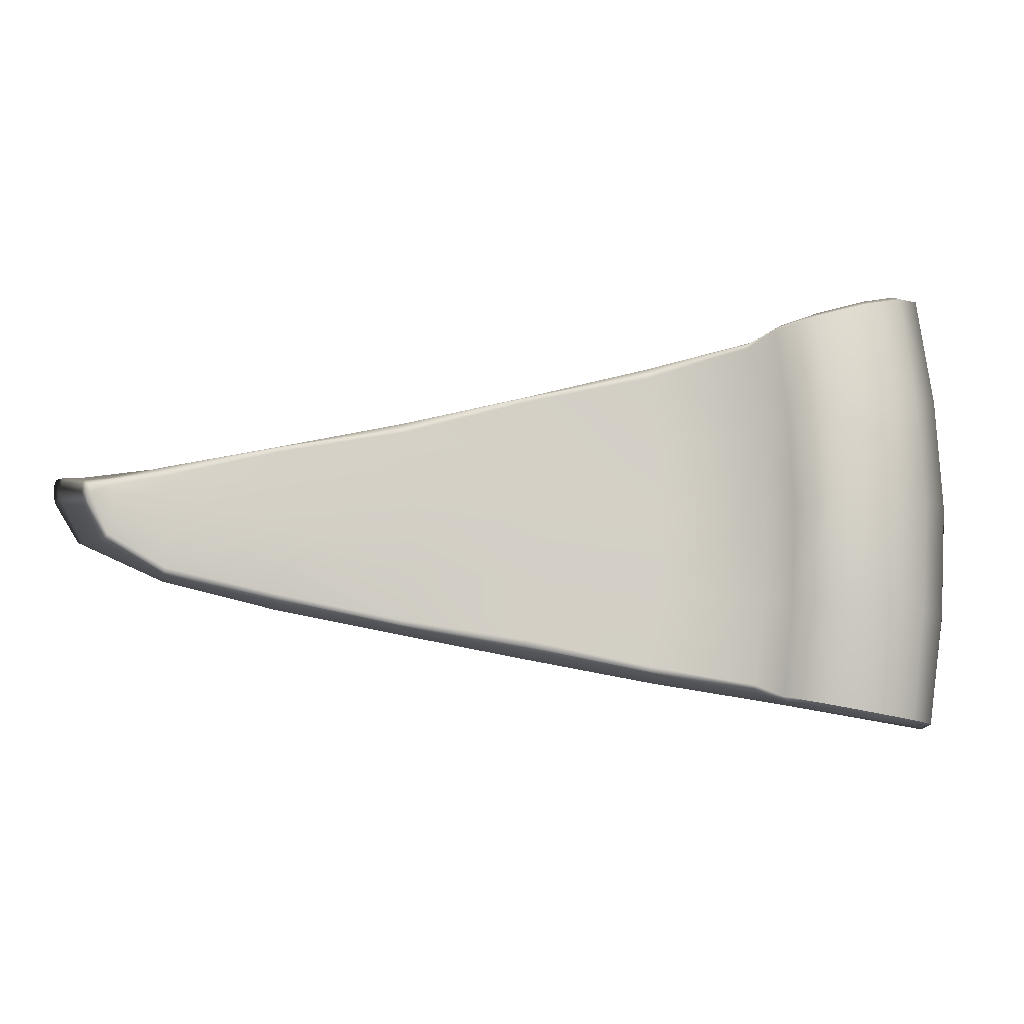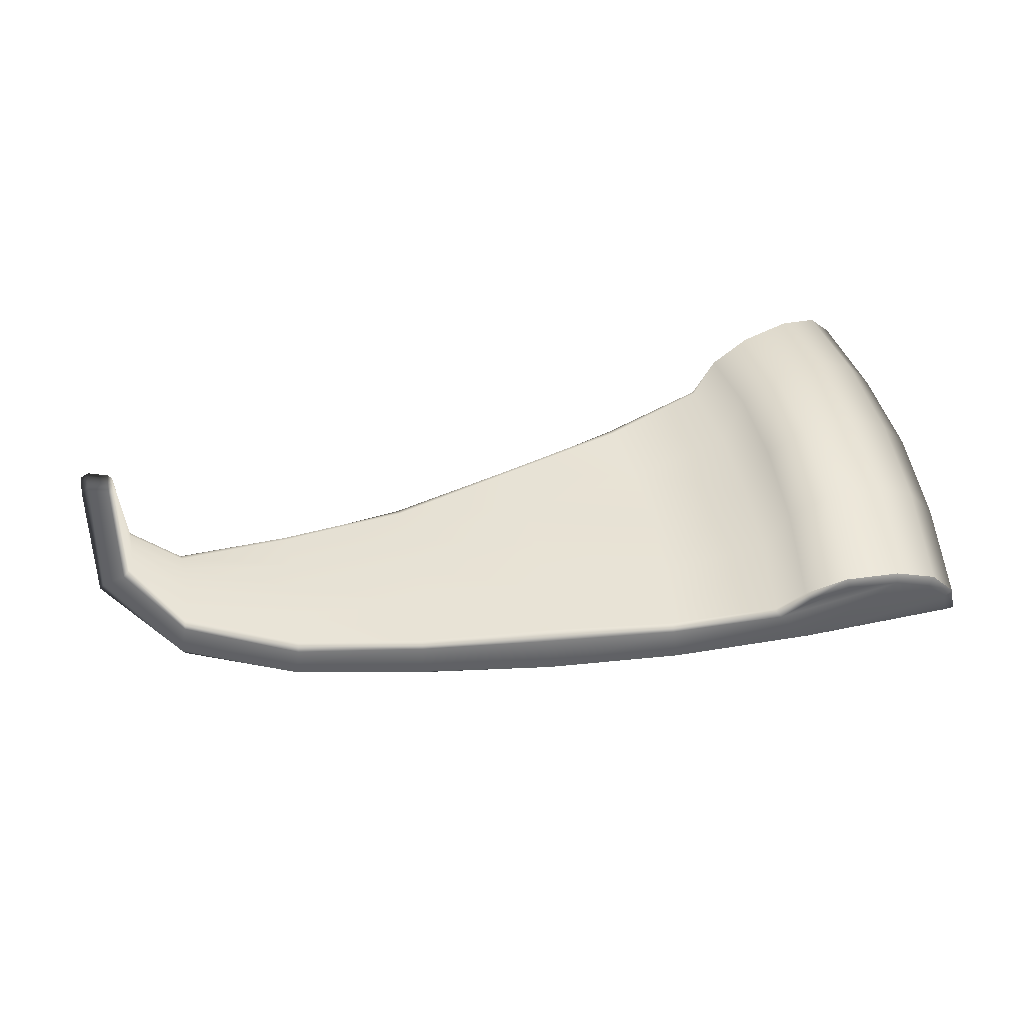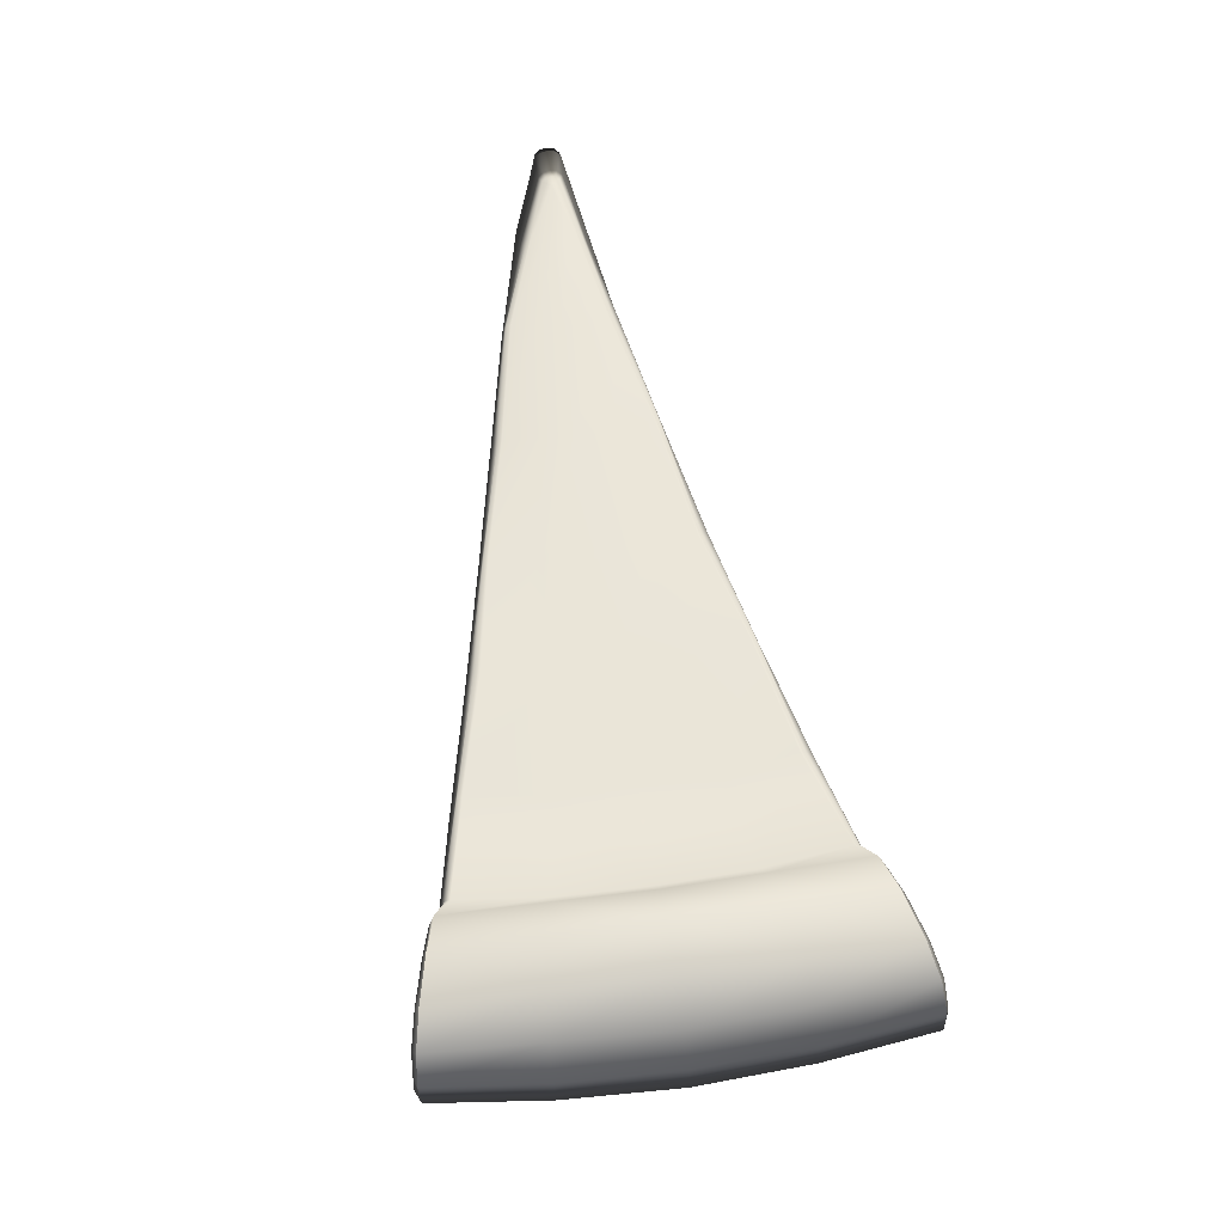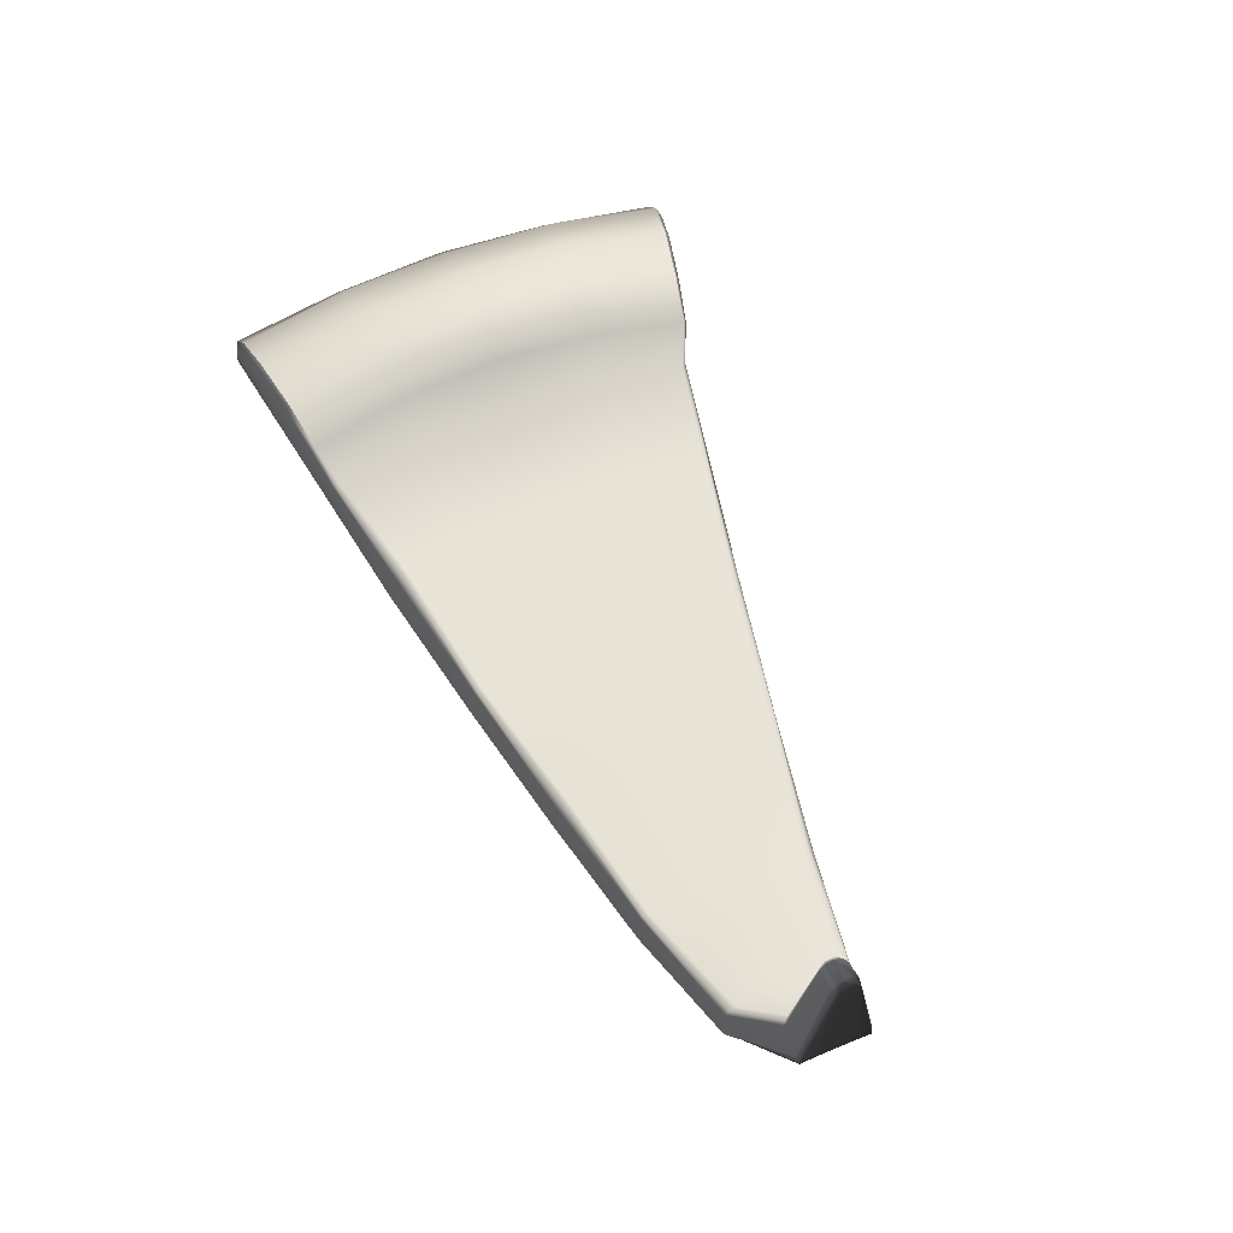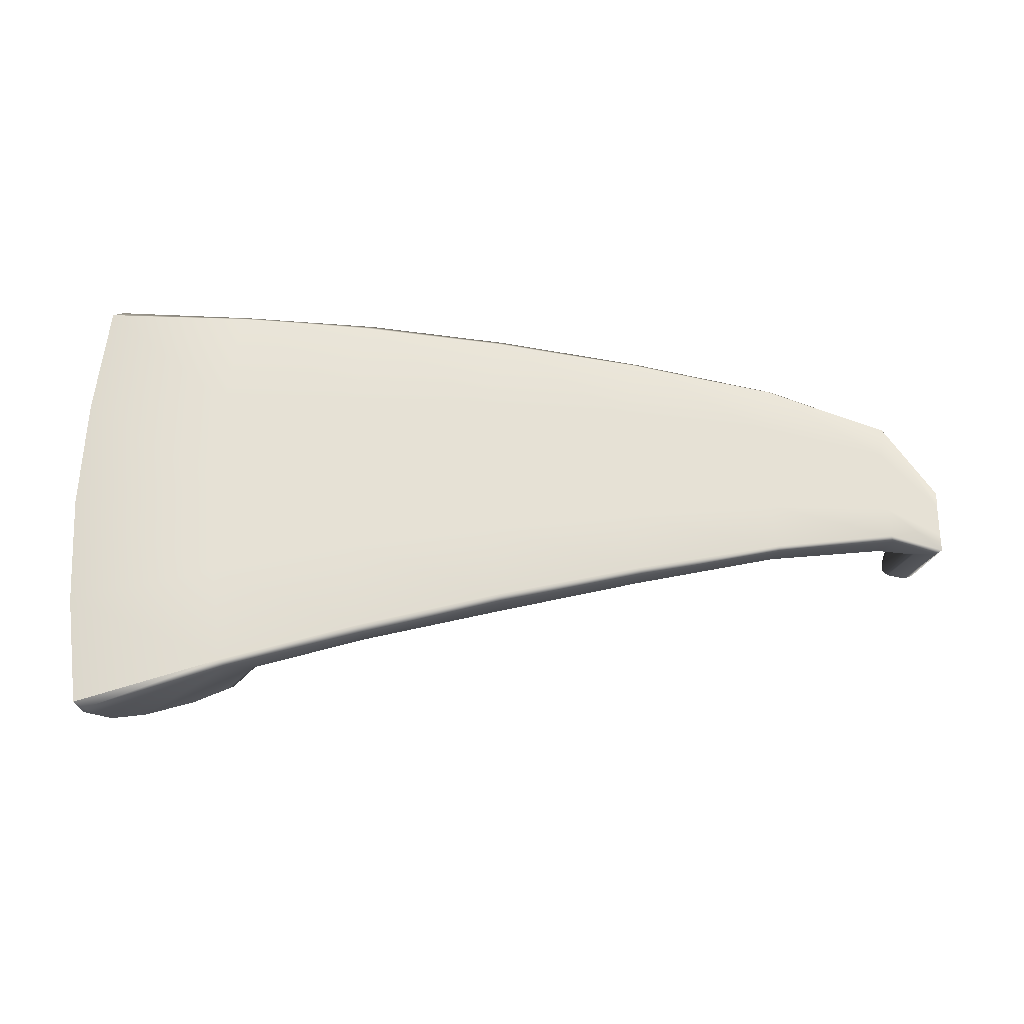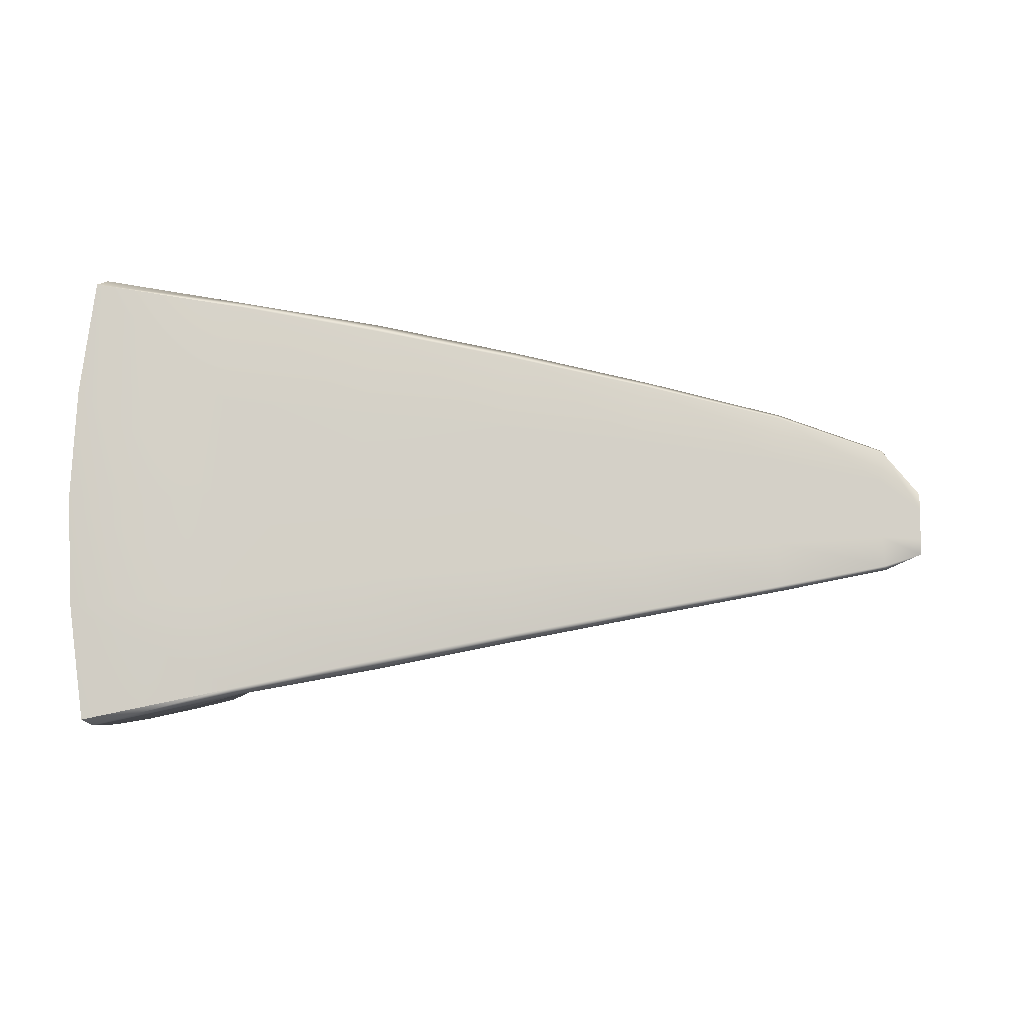
<metadata>
{"format":"obj","ext":"obj","renderer":"f3d","projection":"perspective","resolution":1024,"background":"white","views":[{"elev":-9.6,"azim":-1.4,"up":"+Y"},{"elev":43.6,"azim":-9.7,"up":"+Z"},{"elev":62.9,"azim":81.9,"up":"+Z"},{"elev":57.9,"azim":-113.5,"up":"+Z"},{"elev":-25.4,"azim":175.8,"up":"+Y"},{"elev":-9.3,"azim":168.3,"up":"+Y"}]}
</metadata>
<code>
g default
v -1.33 0.00542 -0.08591
v -1.334 0.1068 -0.07851
v -1.334 -0.09598 -0.07852
v -1.075 0.00542 -0.3523
v -1.092 0.1881 -0.3507
v -1.092 -0.1773 -0.3507
v -0.6945 0.00542 -0.4251
v -0.7193 0.2694 -0.4244
v -0.7193 -0.2585 -0.4246
v -0.2583 0.00542 -0.4159
v -0.2985 0.3507 -0.4174
v -0.2985 -0.3398 -0.4174
v 0.1613 0.00542 -0.372
v 0.1205 0.4319 -0.3777
v 0.1205 -0.4211 -0.3777
v 0.5843 0.00542 -0.3001
v 0.535 0.5132 -0.3054
v 0.535 -0.5024 -0.3054
v 0.9968 0.005419 -0.1847
v 0.9427 0.5945 -0.2011
v 0.9427 -0.5837 -0.2011
v 1.447 0.005419 -0.0232
v 1.385 0.6849 -0.04817
v 1.385 -0.674 -0.04817
v 1.424 0.005418 0.06631
v 1.366 0.6874 0.03577
v 1.366 -0.6766 0.03577
v 1.348 0.005419 0.1467
v 1.297 0.6795 0.1
v 1.297 -0.6686 0.1
v 0.8771 0.005419 -0.07918
v 0.5533 0.005419 -0.1627
v 0.1411 0.00542 -0.2297
v -0.2673 0.00542 -0.2727
v -0.6921 0.00542 -0.2894
v -1.062 0.00542 -0.2175
v -1.222 0.00542 -0.03232
v 1.183 0.659 0.1145
v 0.9104 0.6005 0.0124
v 1.218 0.005417 0.1956
v 0.946 0.005418 0.08241
v 1.183 -0.6482 0.1145
v 0.9104 -0.5897 0.0124
v 1.031 -0.6171 0.08193
v 1.061 0.005418 0.1741
v 1.031 0.628 0.08193
v -1.333 0.005419 0.3123
v -1.335 0.04179 0.2834
v -1.335 -0.03096 0.2834
v 0.8496 0.5863 -0.1064
v 0.8334 0.5766 -0.09742
v 0.8345 0.5618 -0.09143
v 0.5101 0.4772 -0.1689
v 0.5096 0.4951 -0.1752
v 0.5098 0.5132 -0.188
v 0.8488 -0.5712 -0.1066
v 0.8352 -0.5452 -0.09122
v 0.8344 -0.5573 -0.09712
v 0.5087 -0.4806 -0.1725
v 0.5084 -0.4966 -0.1787
v 0.5105 -0.5024 -0.1911
v 0.1046 0.4102 -0.2431
v 0.1038 0.4262 -0.2493
v 0.1049 0.4319 -0.2618
v 0.1047 -0.3882 -0.2308
v 0.1033 -0.4084 -0.237
v 0.1033 -0.4211 -0.2497
v -0.301 0.3164 -0.2925
v -0.3022 0.332 -0.2986
v -0.3044 0.3507 -0.3112
v -0.3039 -0.3181 -0.282
v -0.3051 -0.3341 -0.2881
v -0.305 -0.3398 -0.3006
v -0.7141 0.2476 -0.289
v -0.7158 0.2636 -0.2949
v -0.7166 0.2694 -0.3075
v -0.7137 -0.2309 -0.3086
v -0.7152 -0.2456 -0.3146
v -0.7171 -0.2585 -0.3271
v -1.077 0.1554 -0.2329
v -1.079 0.1724 -0.2387
v -1.082 0.1881 -0.251
v -1.076 -0.1555 -0.2161
v -1.078 -0.1715 -0.2219
v -1.08 -0.1773 -0.2344
v -1.225 0.08508 -0.02703
v -1.231 0.1011 -0.02827
v -1.242 0.1068 -0.03331
v -1.234 -0.07212 -0.03162
v -1.24 -0.0838 -0.03328
v -1.251 -0.09598 -0.03769
v -1.234 0.005419 0.2593
v -1.24 0.03114 0.2734
v -1.252 0.04179 0.2797
v -1.252 -0.03096 0.2797
v -1.24 -0.0203 0.2734
v -1.251 0.005419 0.3081
v -1.239 0.005419 0.2935
v 0.923 -0.6004 -0.1822
v 0.5203 -0.5259 -0.2824
v 0.1072 -0.4412 -0.3564
v -0.3107 -0.3564 -0.3952
v -0.7307 -0.2717 -0.4119
v -1.102 -0.1869 -0.3267
v -1.319 -0.1021 -0.05662
v -1.311 -0.03433 0.2961
v -1.31 0.005419 0.3252
v -1.311 0.04517 0.2961
v -1.319 0.113 -0.05662
v -1.102 0.1977 -0.3267
v -0.7304 0.2825 -0.4013
v -0.3107 0.3672 -0.3952
v 0.1072 0.452 -0.3564
v 0.5203 0.5368 -0.2824
v 0.9234 0.6116 -0.1824
v 1.339 -0.6864 0.01952
v 1.282 -0.6811 0.07457
v 1.352 -0.6893 -0.03624
v 1.181 -0.662 0.08717
v 1.038 -0.6307 0.05544
v 0.9278 -0.6056 -0.008234
v 1.352 0.7006 -0.03656
v 1.339 0.6974 0.01944
v 1.181 0.6732 0.08741
v 0.9276 0.6173 -0.007769
v 1.038 0.6424 0.05583
v 1.282 0.692 0.07458
v -1.223 -0.03494 -0.03086
v -1.068 -0.07505 -0.2229
v -0.6976 -0.1157 -0.2893
v -0.2746 -0.1563 -0.2803
v 0.1376 -0.197 -0.2385
v 0.5449 -0.2376 -0.1646
v 0.8695 -0.2728 -0.08138
v 0.9359 -0.2921 0.07021
v 1.053 -0.3059 0.151
v 1.207 -0.3214 0.1782
v 1.328 -0.3316 0.1467
v 1.408 -0.3356 0.05639
v 1.43 -0.3343 -0.03029
v 0.9838 -0.2891 -0.1887
v 0.5734 -0.2485 -0.297
v 0.1554 -0.2078 -0.3729
v -0.2674 -0.1672 -0.4156
v -0.7013 -0.1266 -0.425
v -1.082 -0.08592 -0.3517
v -1.331 -0.04528 -0.08486
v -1.334 -0.01513 0.3061
v -1.31 -0.01695 0.3189
v -1.251 -0.01513 0.3021
v -1.239 -0.00939 0.2915
v -1.067 0.08589 -0.217
v -0.6978 0.1265 -0.2984
v -0.2746 0.1672 -0.2803
v 0.1376 0.2078 -0.2385
v 0.548 0.2484 -0.1783
v 0.8695 0.2836 -0.08138
v 0.9359 0.303 0.07021
v 1.053 0.3167 0.151
v 1.207 0.3322 0.1782
v 1.328 0.3424 0.1467
v 1.408 0.3464 0.05639
v 1.43 0.3451 -0.03029
v 0.9838 0.3 -0.1887
v 0.5734 0.2593 -0.297
v 0.1554 0.2187 -0.3729
v -0.2674 0.178 -0.4156
v -0.7013 0.1374 -0.4247
v -1.082 0.09676 -0.3517
v -1.331 0.05612 -0.08486
v -1.334 0.02596 0.3061
v -1.31 0.02779 0.3189
v -1.251 0.02597 0.3021
v -1.239 0.02023 0.2915
v -1.223 0.04578 -0.03086
g FoodTallLLowerLeg
f 170 2 5 169
f 147 1 4 146
f 169 5 8 168
f 146 4 7 145
f 168 8 11 167
f 145 7 10 144
f 167 11 14 166
f 144 10 13 143
f 166 14 17 165
f 143 13 16 142
f 165 17 20 164
f 142 16 19 141
f 164 20 23 163
f 141 19 22 140
f 163 23 26 162
f 140 22 25 139
f 162 26 29 161
f 139 25 28 138
f 46 39 158 159
f 45 41 135 136
f 161 29 38 160
f 138 28 40 137
f 158 39 52 157
f 135 41 31 134
f 40 45 136 137
f 38 46 159 160
f 99 116 117
f 122 115 123
f 52 51 54 53
f 51 50 55 54
f 91 90 96 95
f 90 89 96
f 157 52 53 156
f 133 134 31 32
f 156 53 62 155
f 133 32 33 132
f 155 62 68 154
f 132 33 34 131
f 154 68 74 153
f 131 34 35 130
f 153 74 80 152
f 130 35 36 129
f 152 80 86 175
f 129 36 37 128
f 20 17 114 115
f 17 14 113 114
f 14 11 112 113
f 11 8 111 112
f 8 5 110 111
f 5 2 109 110
f 2 48 108 109
f 106 49 3 105
f 3 6 104 105
f 6 9 103 104
f 9 12 102 103
f 12 15 101 102
f 15 18 100 101
f 18 21 99 100
f 48 171 172 108
f 47 148 149 107
f 39 51 52
f 43 57 58
f 53 54 63 62
f 54 55 64 63
f 56 58 60 61
f 58 57 59 60
f 62 63 69 68
f 63 64 70 69
f 61 60 66 67
f 60 59 65 66
f 68 69 75 74
f 69 70 76 75
f 67 66 72 73
f 66 65 71 72
f 74 75 81 80
f 75 76 82 81
f 73 72 78 79
f 72 71 77 78
f 80 81 87 86
f 81 82 88 87
f 79 78 84 85
f 78 77 83 84
f 86 93 92 175
f 87 88 94 93
f 85 84 90 91
f 84 83 89 90
f 150 151 98 97
f 96 92 98 151
f 92 93 174 98
f 93 94 173 174
f 100 99 56 61
f 101 100 61 67
f 102 101 67 73
f 103 102 73 79
f 104 103 79 85
f 105 104 85 91
f 95 106 105 91
f 107 149 150 97
f 108 172 173 94
f 109 108 94 88
f 110 109 88 82
f 111 110 82 76
f 112 111 76 70
f 113 112 70 64
f 114 113 64 55
f 115 114 55 50
f 92 37 175
f 92 128 37
f 47 1 147 148
f 171 48 2 170
f 124 50 125 126
f 118 116 99
f 127 115 50 124
f 56 119 120 121
f 123 115 127
f 99 117 119 56
f 27 30 117 116
f 24 27 116 118
f 21 24 118 99
f 42 44 120 119
f 44 43 121 120
f 56 121 43 58
f 30 42 119 117
f 23 20 115 122
f 26 23 122 123
f 39 125 50 51
f 39 46 126 125
f 46 38 124 126
f 38 29 127 124
f 29 26 123 127
f 83 129 128 89
f 77 130 129 83
f 71 131 130 77
f 65 132 131 71
f 59 133 132 65
f 59 57 134 133
f 43 135 134 57
f 136 135 43 44
f 137 136 44 42
f 30 138 137 42
f 27 139 138 30
f 24 140 139 27
f 21 141 140 24
f 18 142 141 21
f 15 143 142 18
f 12 144 143 15
f 9 145 144 12
f 6 146 145 9
f 3 147 146 6
f 148 147 3 49
f 149 148 49 106
f 150 149 106 95
f 95 96 151 150
f 36 152 175 37
f 35 153 152 36
f 34 154 153 35
f 33 155 154 34
f 32 156 155 33
f 31 157 156 32
f 41 158 157 31
f 159 158 41 45
f 160 159 45 40
f 28 161 160 40
f 25 162 161 28
f 22 163 162 25
f 19 164 163 22
f 16 165 164 19
f 13 166 165 16
f 10 167 166 13
f 7 168 167 10
f 4 169 168 7
f 1 170 169 4
f 47 171 170 1
f 172 171 47 107
f 173 172 107 97
f 174 173 97 98
f 92 96 89 128
f 86 87 93

</code>
